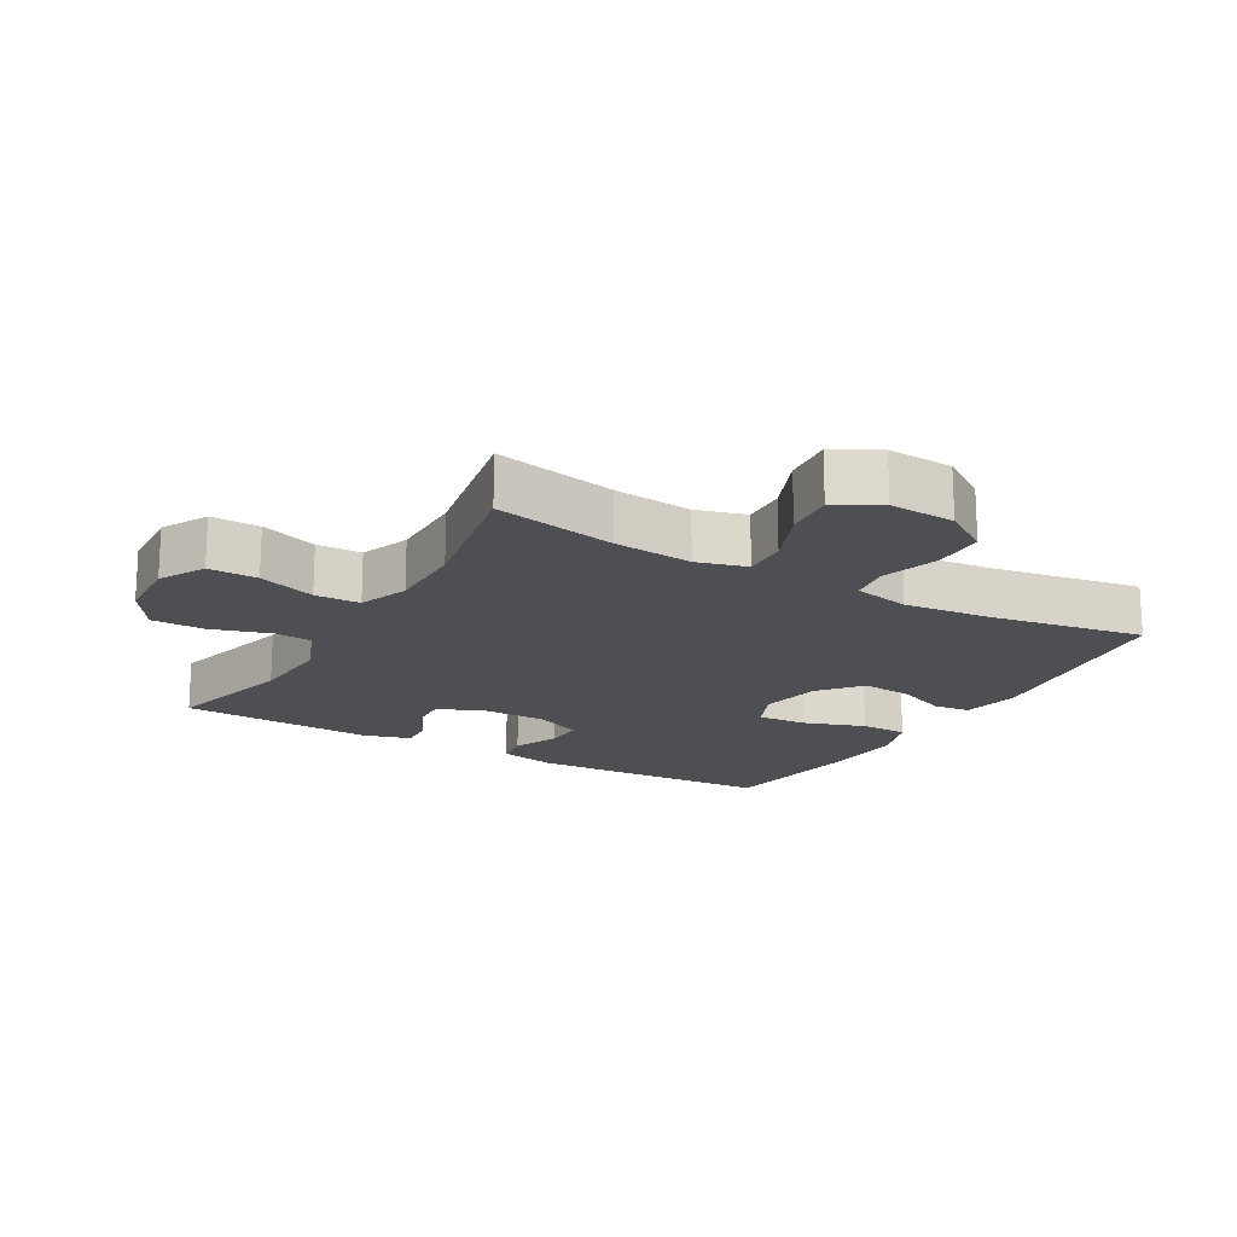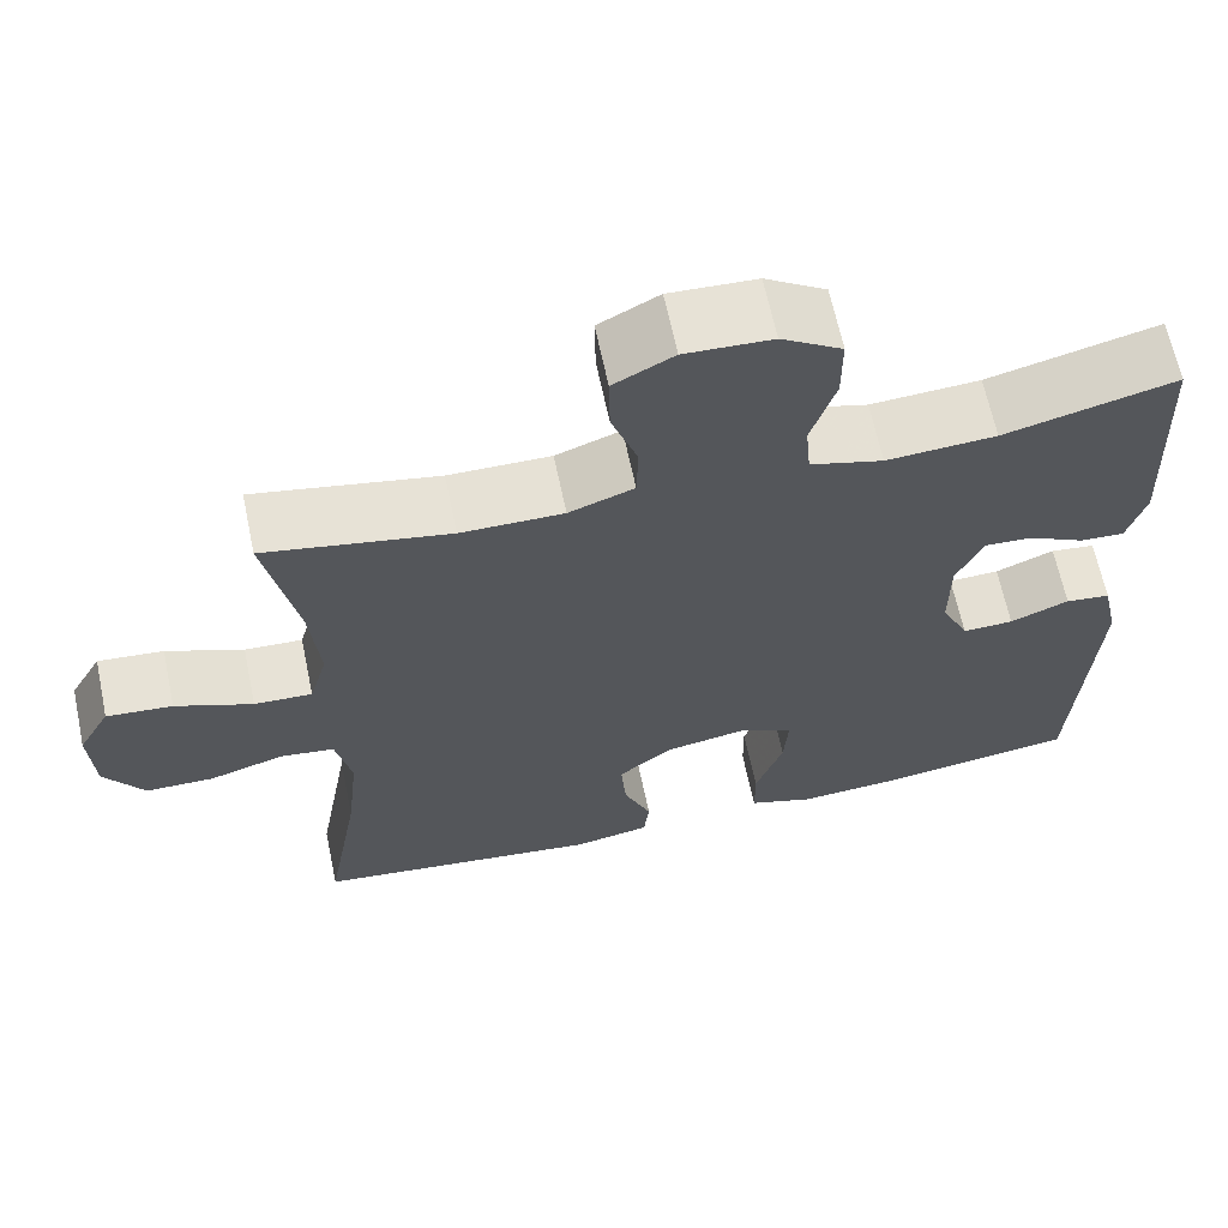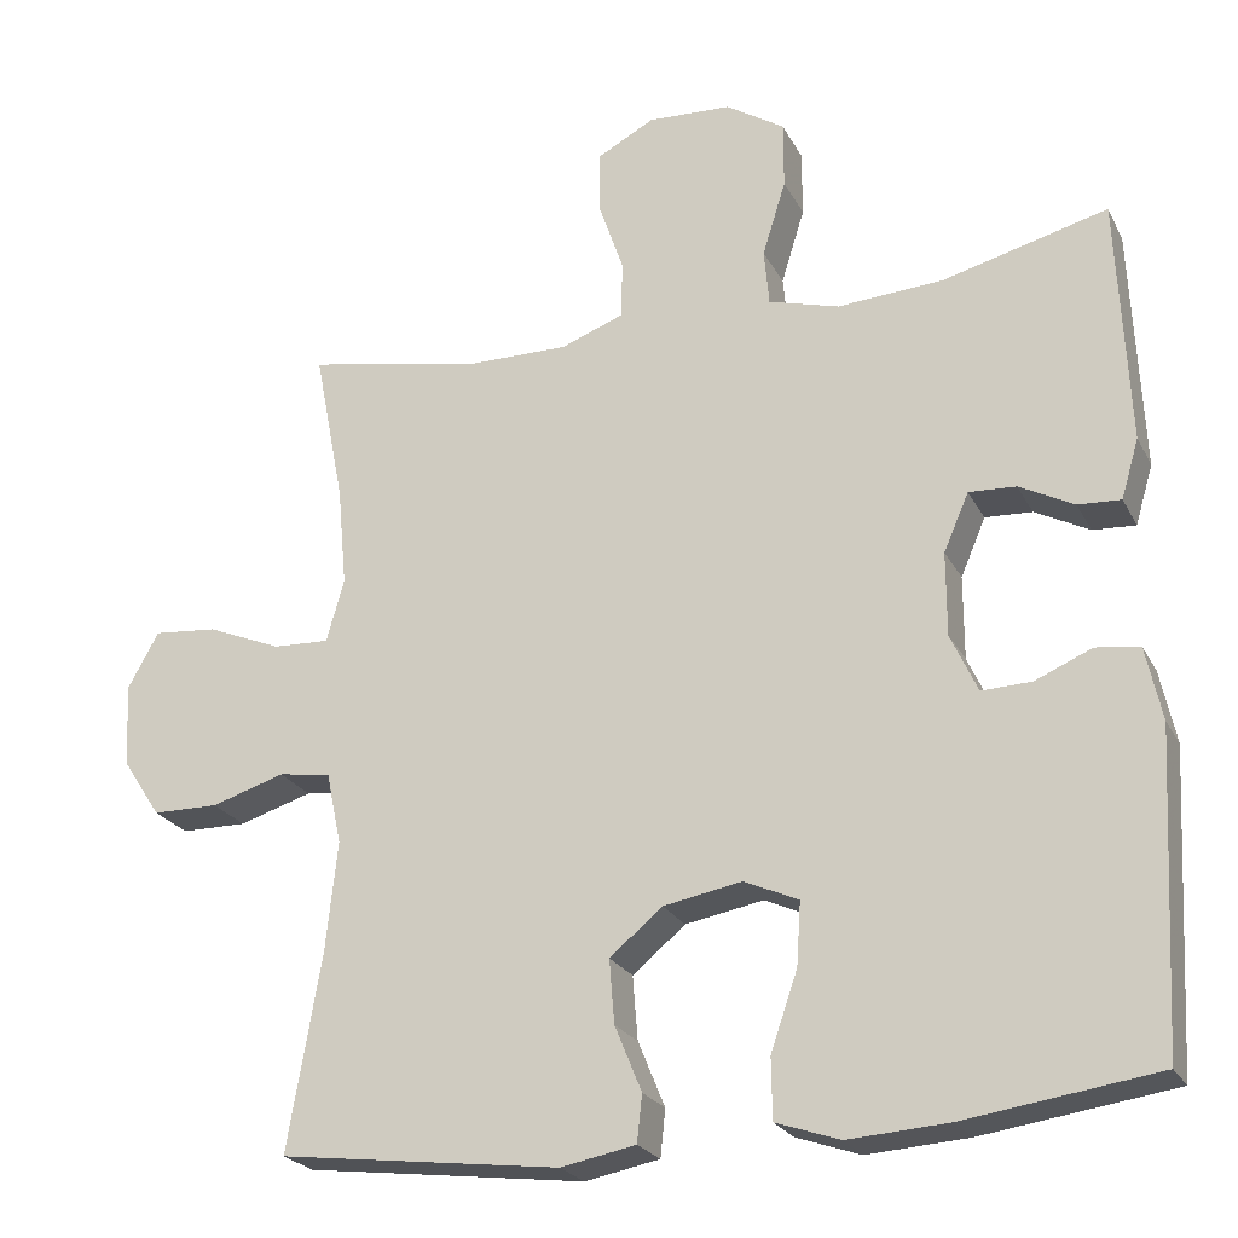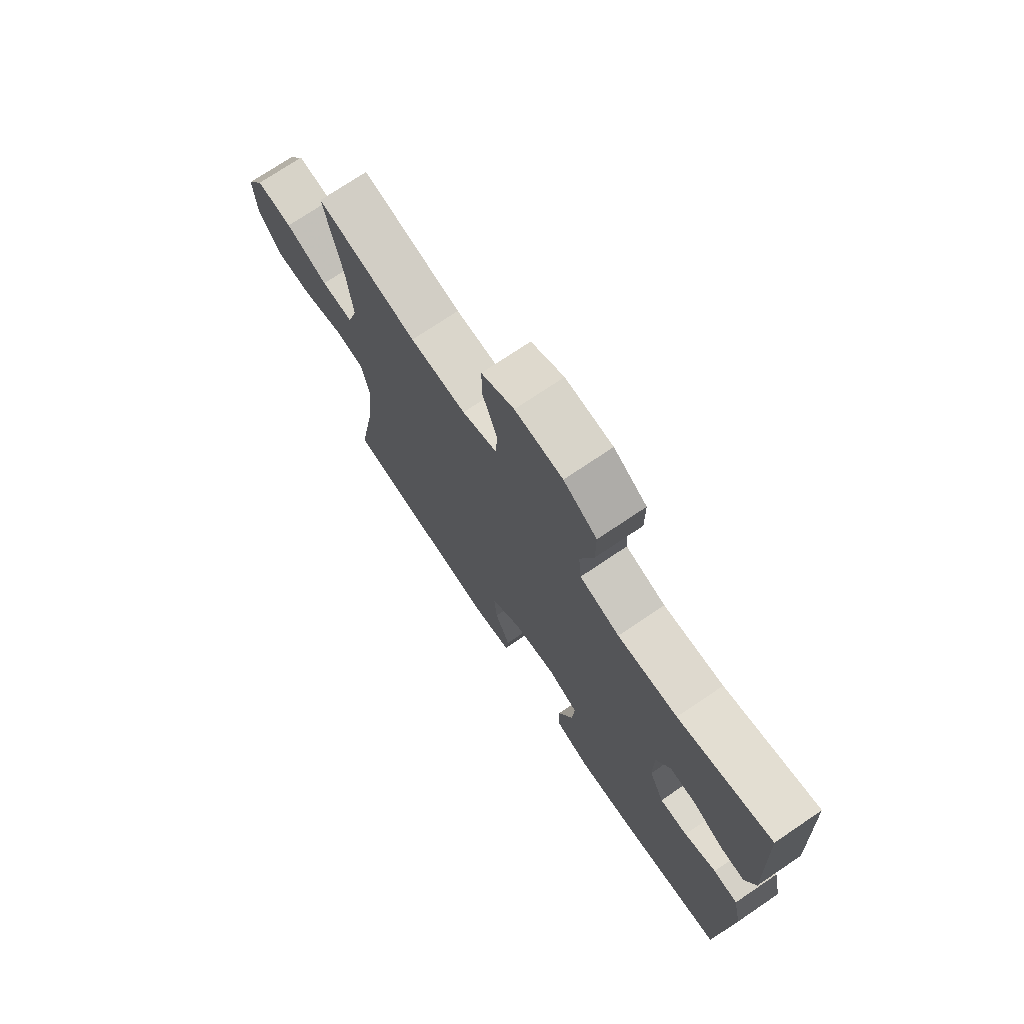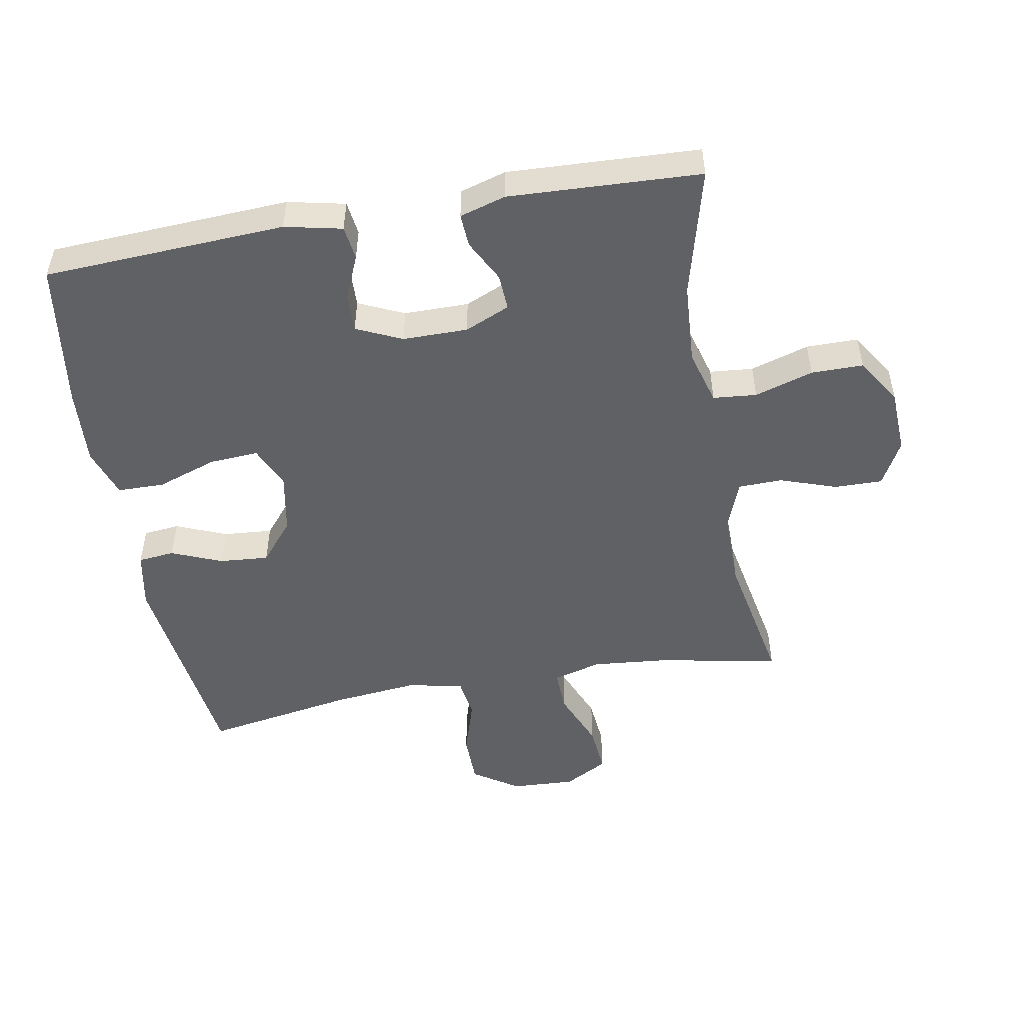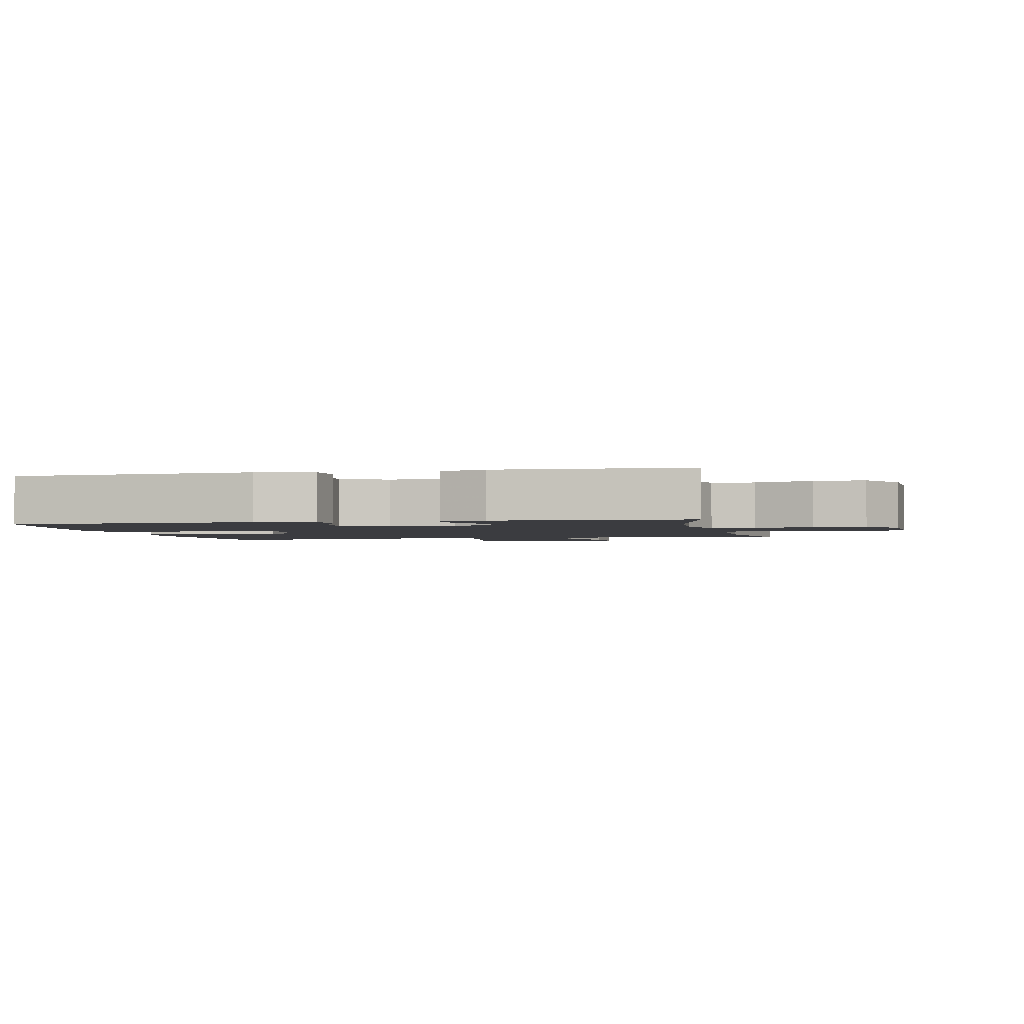
<metadata>
{"format":"obj","ext":"obj","renderer":"f3d","projection":"perspective","resolution":1024,"background":"white","views":[{"elev":-17.8,"azim":60.0,"up":"+Y"},{"elev":65.1,"azim":168.1,"up":"+Z"},{"elev":-23.6,"azim":-158.3,"up":"+Z"},{"elev":73.7,"azim":-124.0,"up":"+Z"},{"elev":-50.1,"azim":-79.9,"up":"+Y"},{"elev":-2.1,"azim":-77.6,"up":"+Y"}]}
</metadata>
<code>
v -0.5 0.07 -0.5
v -0.52 0.07 -0.128
v -0.501 0.07 -0.04
v -0.449 0.07 -0.033
v -0.381 0.07 -0.062
v -0.322 0.07 -0.064
v -0.29 0.07 0.006
v -0.29 0.07 0.106
v -0.32 0.07 0.175
v -0.376 0.07 0.172
v -0.441 0.07 0.138
v -0.492 0.07 0.135
v -0.513 0.07 0.206
v -0.5 0.07 0.5
v -0.303 0.07 0.449
v -0.177 0.07 0.441
v -0.093 0.07 0.465
v -0.087 0.07 0.532
v -0.115 0.07 0.622
v -0.115 0.07 0.702
v -0.045 0.07 0.747
v 0.055 0.07 0.752
v 0.124 0.07 0.715
v 0.123 0.07 0.641
v 0.093 0.07 0.554
v 0.095 0.07 0.486
v 0.17 0.07 0.458
v 0.288 0.07 0.459
v 0.5 0.07 0.5
v 0.464 0.07 0.315
v 0.453 0.07 0.196
v 0.474 0.07 0.121
v 0.541 0.07 0.124
v 0.63 0.07 0.161
v 0.706 0.07 0.168
v 0.743 0.07 0.101
v 0.738 0.07 0.002
v 0.692 0.07 -0.068
v 0.613 0.07 -0.069
v 0.526 0.07 -0.042
v 0.464 0.07 -0.051
v 0.446 0.07 -0.137
v 0.46 0.07 -0.268
v 0.5 0.07 -0.5
v 0.166 0.07 -0.542
v 0.077 0.07 -0.525
v 0.071 0.07 -0.469
v 0.103 0.07 -0.391
v 0.109 0.07 -0.315
v 0.046 0.07 -0.263
v -0.047 0.07 -0.246
v -0.112 0.07 -0.275
v -0.107 0.07 -0.35
v -0.075 0.07 -0.443
v -0.076 0.07 -0.515
v -0.152 0.07 -0.541
v -0.272 0.07 -0.533
v -0.5 0 -0.5
v -0.52 0 -0.128
v -0.501 0 -0.04
v -0.449 0 -0.033
v -0.381 0 -0.062
v -0.322 0 -0.064
v -0.29 0 0.006
v -0.29 0 0.106
v -0.32 0 0.175
v -0.376 0 0.172
v -0.441 0 0.138
v -0.492 0 0.135
v -0.513 0 0.206
v -0.5 0 0.5
v -0.303 0 0.449
v -0.177 0 0.441
v -0.093 0 0.465
v -0.087 0 0.532
v -0.115 0 0.622
v -0.115 0 0.702
v -0.045 0 0.747
v 0.055 0 0.752
v 0.124 0 0.715
v 0.123 0 0.641
v 0.093 0 0.554
v 0.095 0 0.486
v 0.17 0 0.458
v 0.288 0 0.459
v 0.5 0 0.5
v 0.464 0 0.315
v 0.453 0 0.196
v 0.474 0 0.121
v 0.541 0 0.124
v 0.63 0 0.161
v 0.706 0 0.168
v 0.743 0 0.101
v 0.738 0 0.002
v 0.692 0 -0.068
v 0.613 0 -0.069
v 0.526 0 -0.042
v 0.464 0 -0.051
v 0.446 0 -0.137
v 0.46 0 -0.268
v 0.5 0 -0.5
v 0.166 0 -0.542
v 0.077 0 -0.525
v 0.071 0 -0.469
v 0.103 0 -0.391
v 0.109 0 -0.315
v 0.046 0 -0.263
v -0.047 0 -0.246
v -0.112 0 -0.275
v -0.107 0 -0.35
v -0.075 0 -0.443
v -0.076 0 -0.515
v -0.152 0 -0.541
v -0.272 0 -0.533
f 3 4 5
f 2 3 5
f 1 2 5
f 57 1 5
f 56 57 5
f 55 56 5
f 54 55 5
f 53 54 5
f 52 53 5 6
f 51 52 6 7
f 50 51 7 8
f 49 50 8 9
f 46 47 48
f 45 46 48
f 44 45 48
f 43 44 48
f 42 43 48 49
f 41 42 49 9
f 38 39 40
f 37 38 40
f 36 37 40
f 35 36 40
f 34 35 40
f 33 34 40
f 32 33 40 41
f 31 32 41 9
f 28 29 30
f 30 31 9
f 28 30 9
f 27 28 9
f 23 24 25
f 22 23 25
f 21 22 25
f 20 21 25
f 19 20 25
f 18 19 25
f 17 18 25 26
f 27 9 10
f 26 27 10
f 17 26 10
f 16 17 10
f 13 14 15
f 13 15 16
f 12 13 16
f 11 12 16
f 10 11 16
f 62 61 60
f 62 60 59
f 62 59 58
f 62 58 114
f 62 114 113
f 62 113 112
f 62 112 111
f 62 111 110
f 63 62 110 109
f 64 63 109 108
f 65 64 108 107
f 66 65 107 106
f 105 104 103
f 105 103 102
f 105 102 101
f 105 101 100
f 106 105 100 99
f 66 106 99 98
f 97 96 95
f 97 95 94
f 97 94 93
f 97 93 92
f 97 92 91
f 97 91 90
f 98 97 90 89
f 66 98 89 88
f 87 86 85
f 66 88 87
f 66 87 85
f 66 85 84
f 82 81 80
f 82 80 79
f 82 79 78
f 82 78 77
f 82 77 76
f 82 76 75
f 83 82 75 74
f 67 66 84
f 67 84 83
f 67 83 74
f 67 74 73
f 72 71 70
f 73 72 70
f 73 70 69
f 73 69 68
f 73 68 67
f 1 58 59 2
f 2 59 60 3
f 3 60 61 4
f 4 61 62 5
f 5 62 63 6
f 6 63 64 7
f 7 64 65 8
f 8 65 66 9
f 9 66 67 10
f 10 67 68 11
f 11 68 69 12
f 12 69 70 13
f 13 70 71 14
f 14 71 72 15
f 15 72 73 16
f 16 73 74 17
f 17 74 75 18
f 18 75 76 19
f 19 76 77 20
f 20 77 78 21
f 21 78 79 22
f 22 79 80 23
f 23 80 81 24
f 24 81 82 25
f 25 82 83 26
f 26 83 84 27
f 27 84 85 28
f 28 85 86 29
f 29 86 87 30
f 30 87 88 31
f 31 88 89 32
f 32 89 90 33
f 33 90 91 34
f 34 91 92 35
f 35 92 93 36
f 36 93 94 37
f 37 94 95 38
f 38 95 96 39
f 39 96 97 40
f 40 97 98 41
f 41 98 99 42
f 42 99 100 43
f 43 100 101 44
f 44 101 102 45
f 45 102 103 46
f 46 103 104 47
f 47 104 105 48
f 48 105 106 49
f 49 106 107 50
f 50 107 108 51
f 51 108 109 52
f 52 109 110 53
f 53 110 111 54
f 54 111 112 55
f 55 112 113 56
f 56 113 114 57
f 57 114 58 1

</code>
